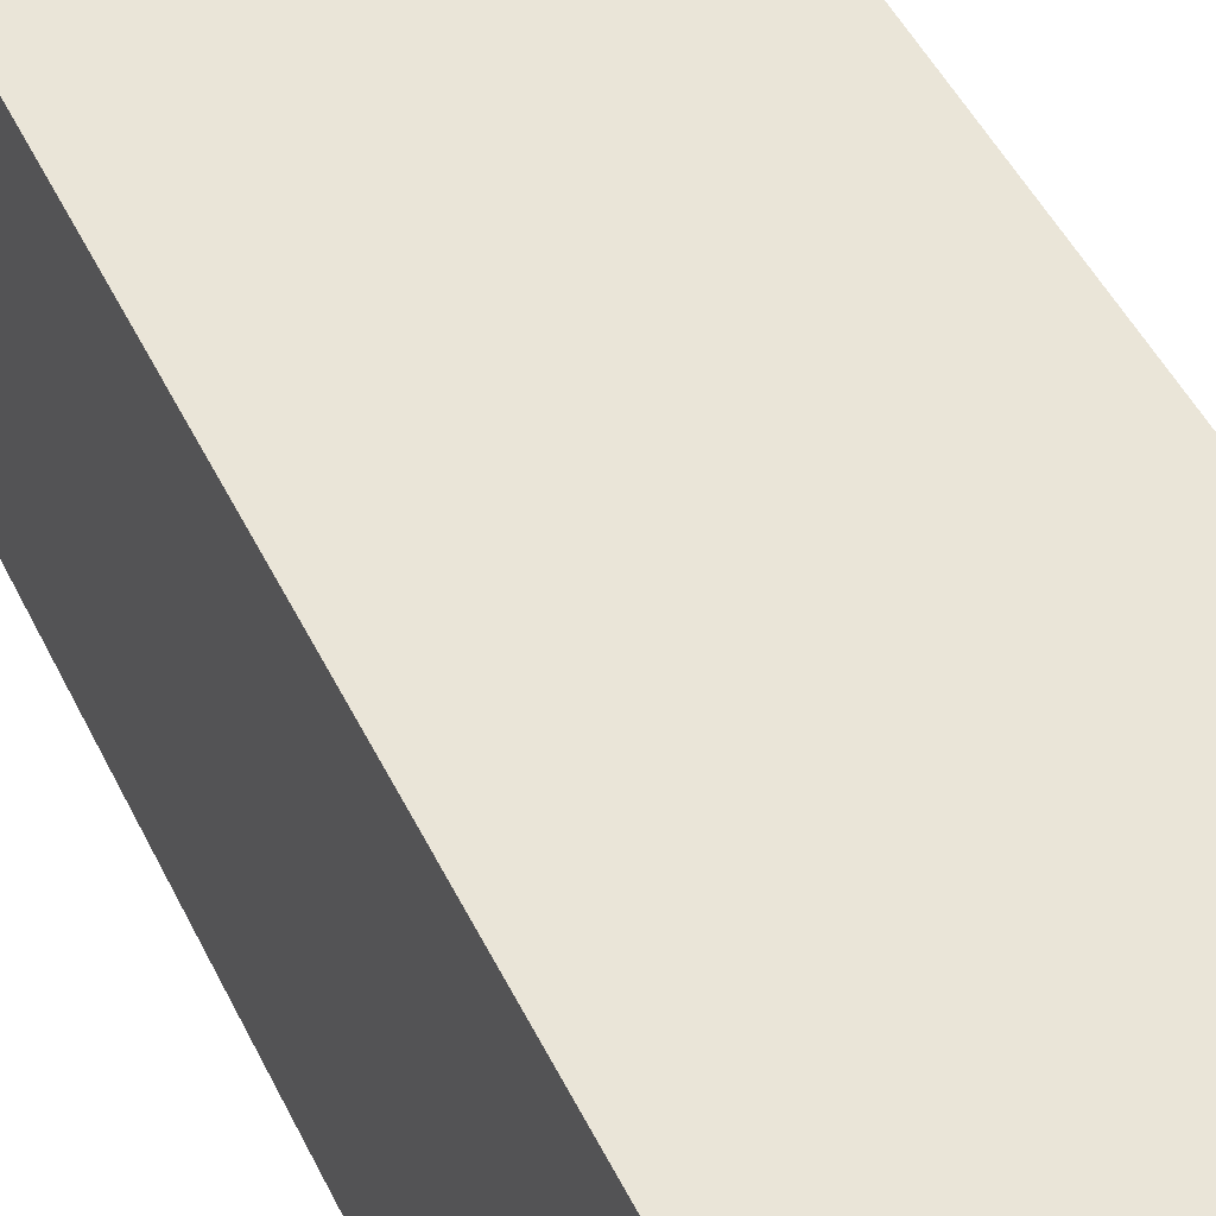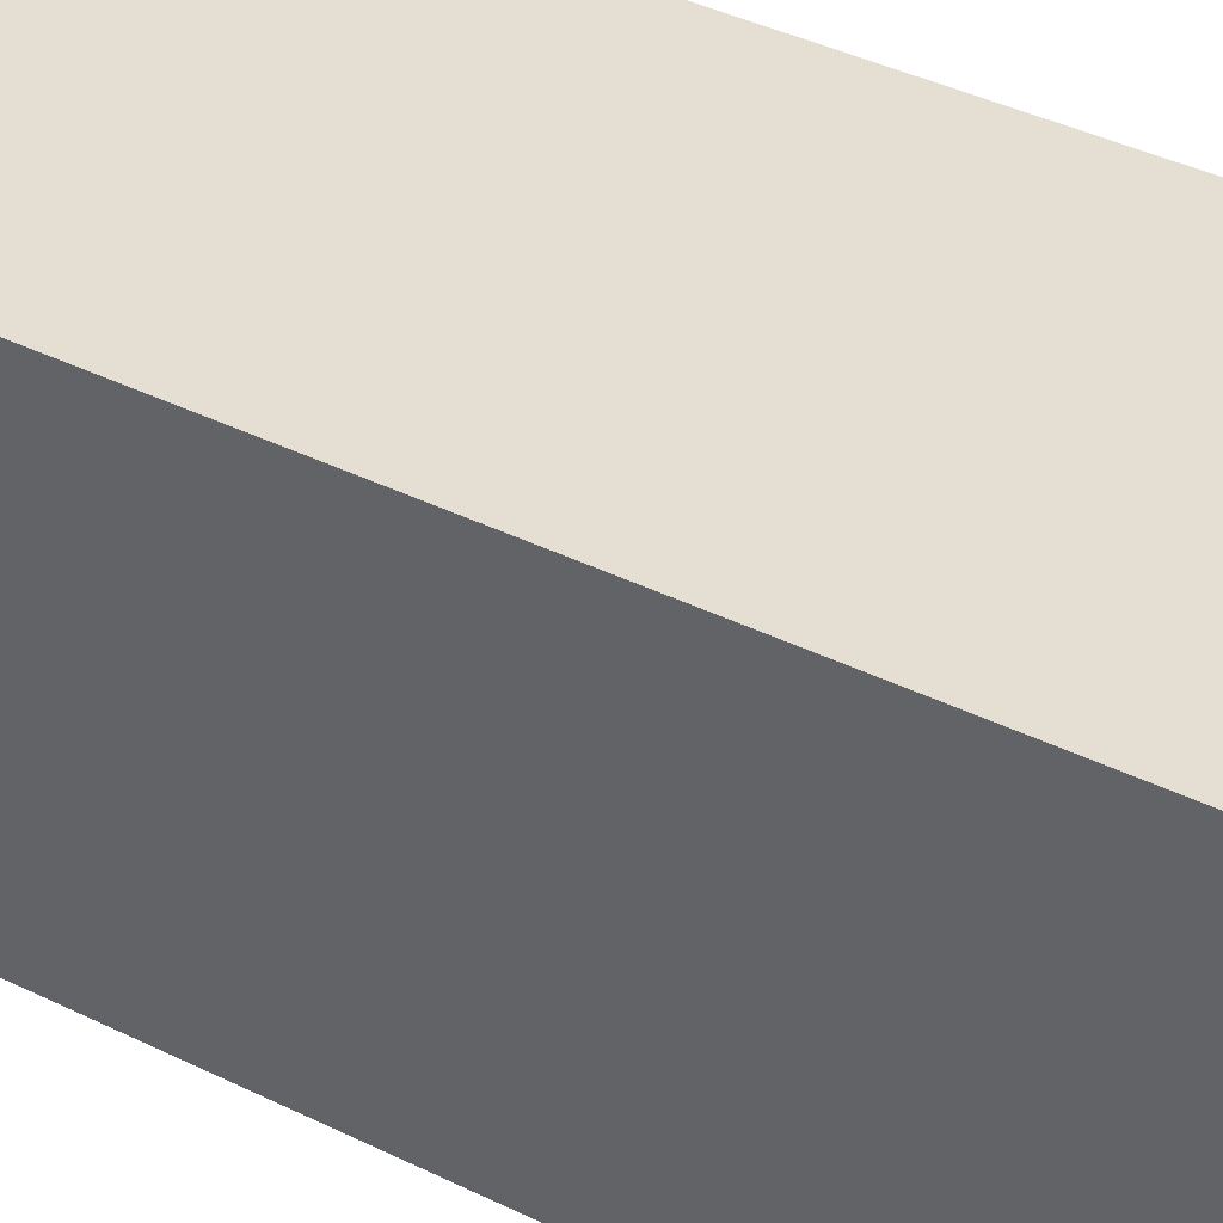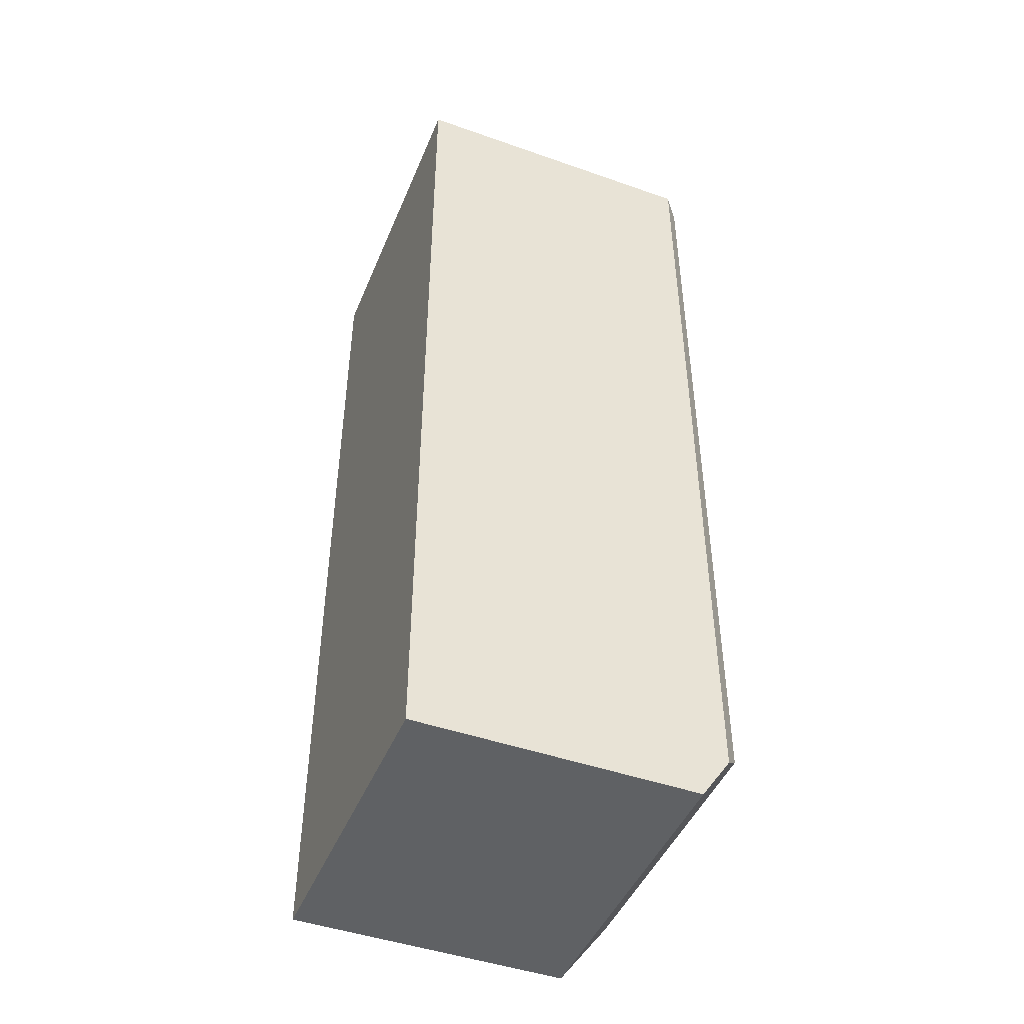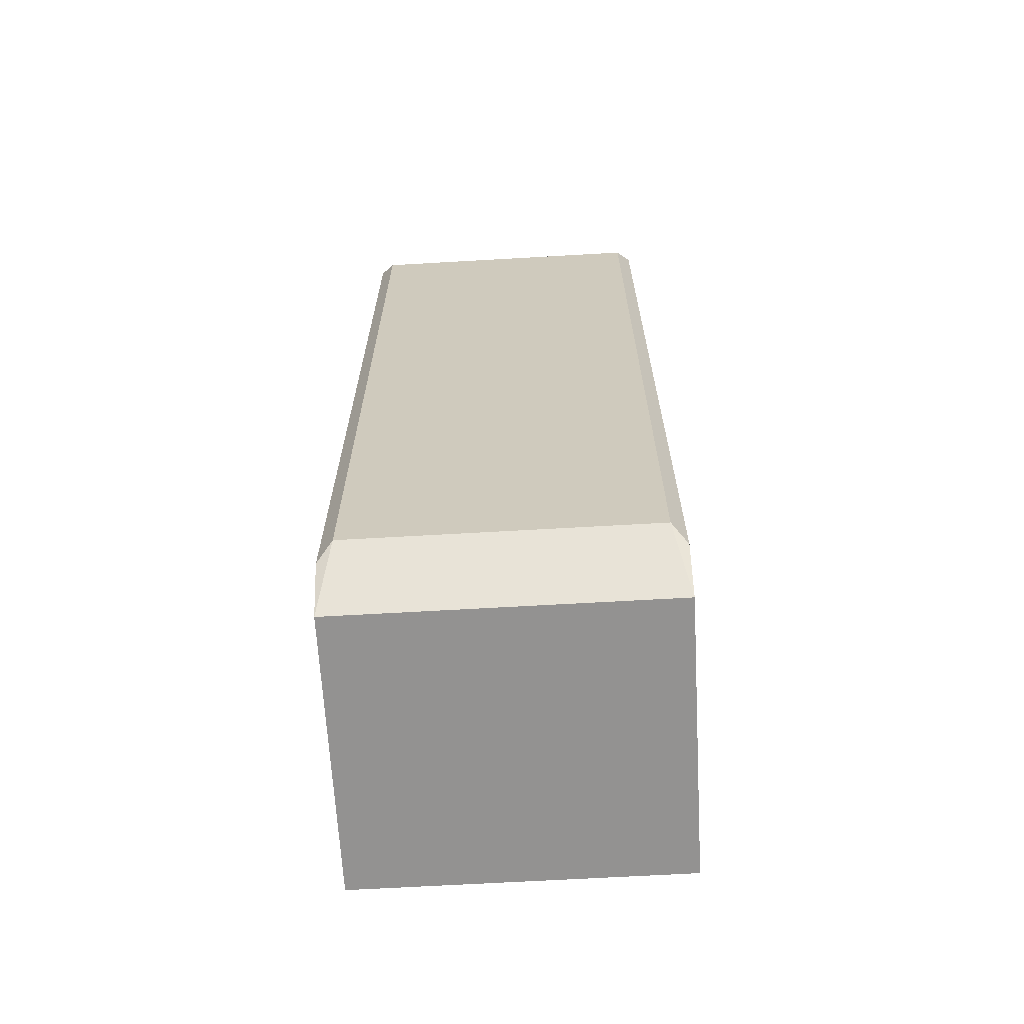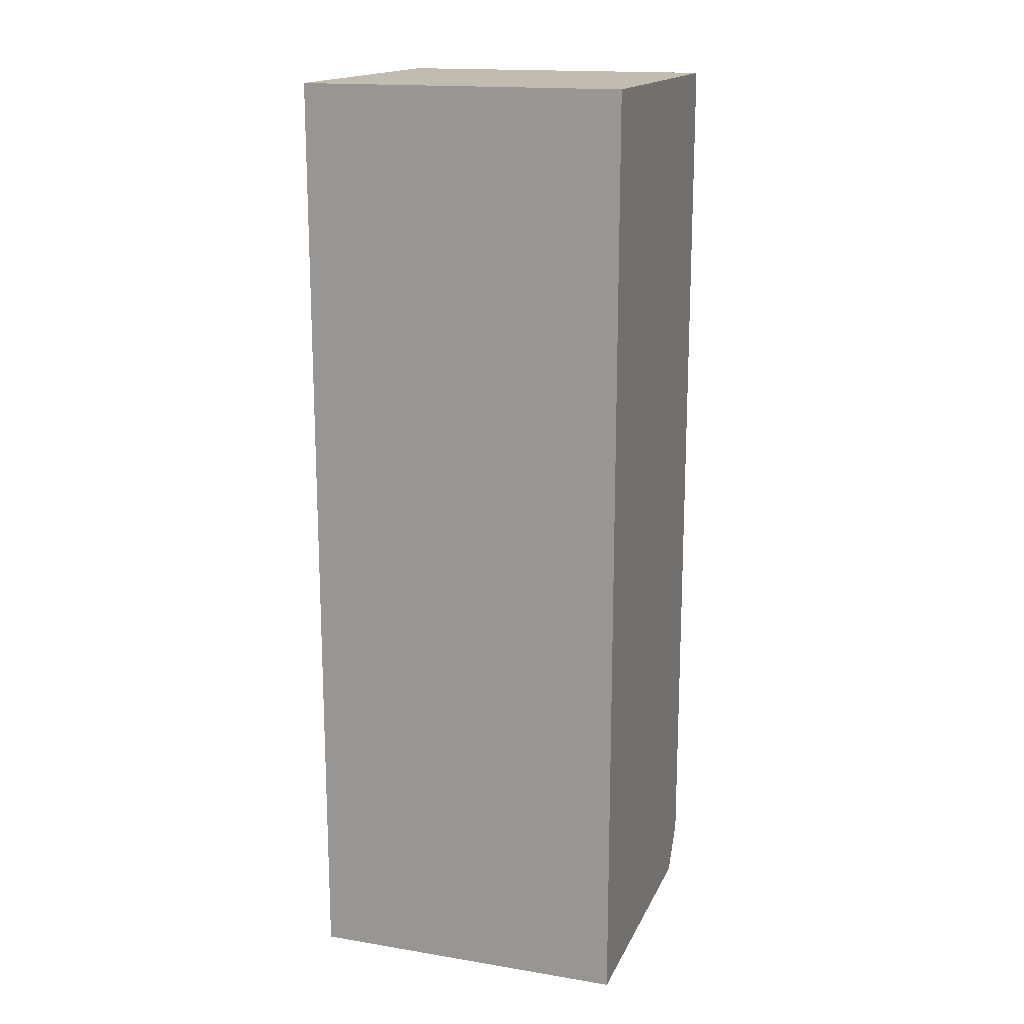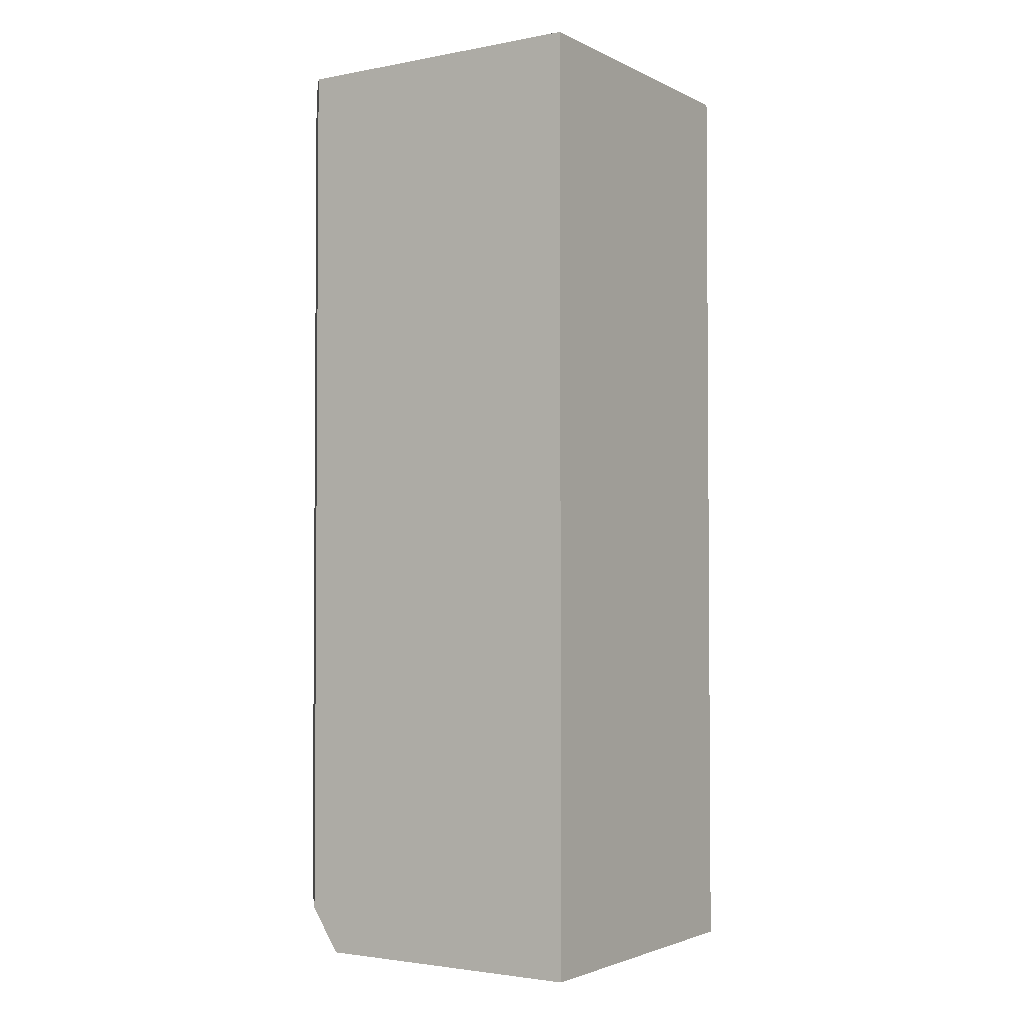
<metadata>
{"format":"obj","ext":"obj","renderer":"f3d","projection":"perspective","resolution":1024,"background":"white","views":[{"elev":45.3,"azim":-24.1,"up":"+Z"},{"elev":37.2,"azim":122.9,"up":"+Z"},{"elev":-46.1,"azim":68.1,"up":"+Y"},{"elev":-66.4,"azim":-176.7,"up":"+Y"},{"elev":16.5,"azim":18.5,"up":"+Y"},{"elev":-2.7,"azim":-57.1,"up":"+Y"}]}
</metadata>
<code>
o convex_0
v 0.1411 0.44 -0.05242
v -0.16 -0.4633 -0.009371
v -0.16 -0.4633 0.263
v 0.1555 -0.4633 -0.009371
v 0.1555 0.4544 0.263
v -0.16 0.4544 0.263
v -0.16 0.4544 -0.03806
v 0.1555 -0.4633 0.263
v -0.1456 -0.4059 -0.05242
v 0.1411 -0.4059 -0.05242
v 0.1555 0.4544 -0.03806
v -0.1456 0.44 -0.05242
v 0.1555 -0.4203 -0.03806
v -0.16 -0.4203 -0.03806
f 7 9 14
f 3 2 4
f 3 5 6
f 2 3 6
f 6 5 7
f 2 6 7
f 3 4 8
f 4 5 8
f 5 3 8
f 4 2 9
f 4 9 10
f 9 1 10
f 5 4 11
f 1 7 11
f 7 5 11
f 10 1 11
f 7 1 12
f 1 9 12
f 9 7 12
f 4 10 13
f 11 4 13
f 10 11 13
f 2 7 14
f 9 2 14

</code>
